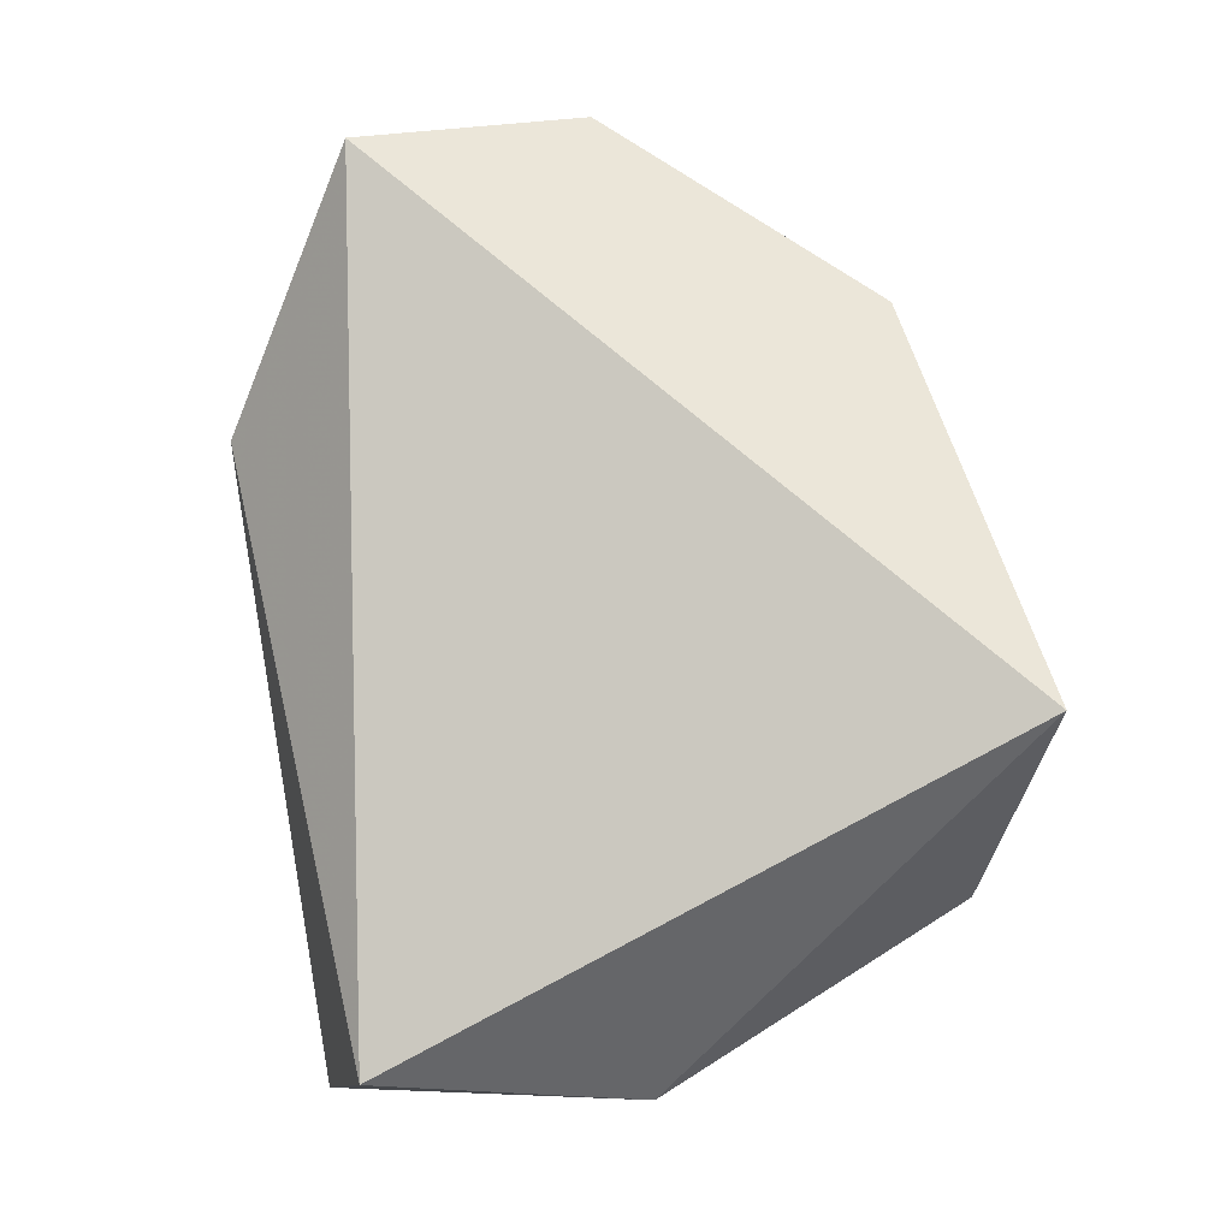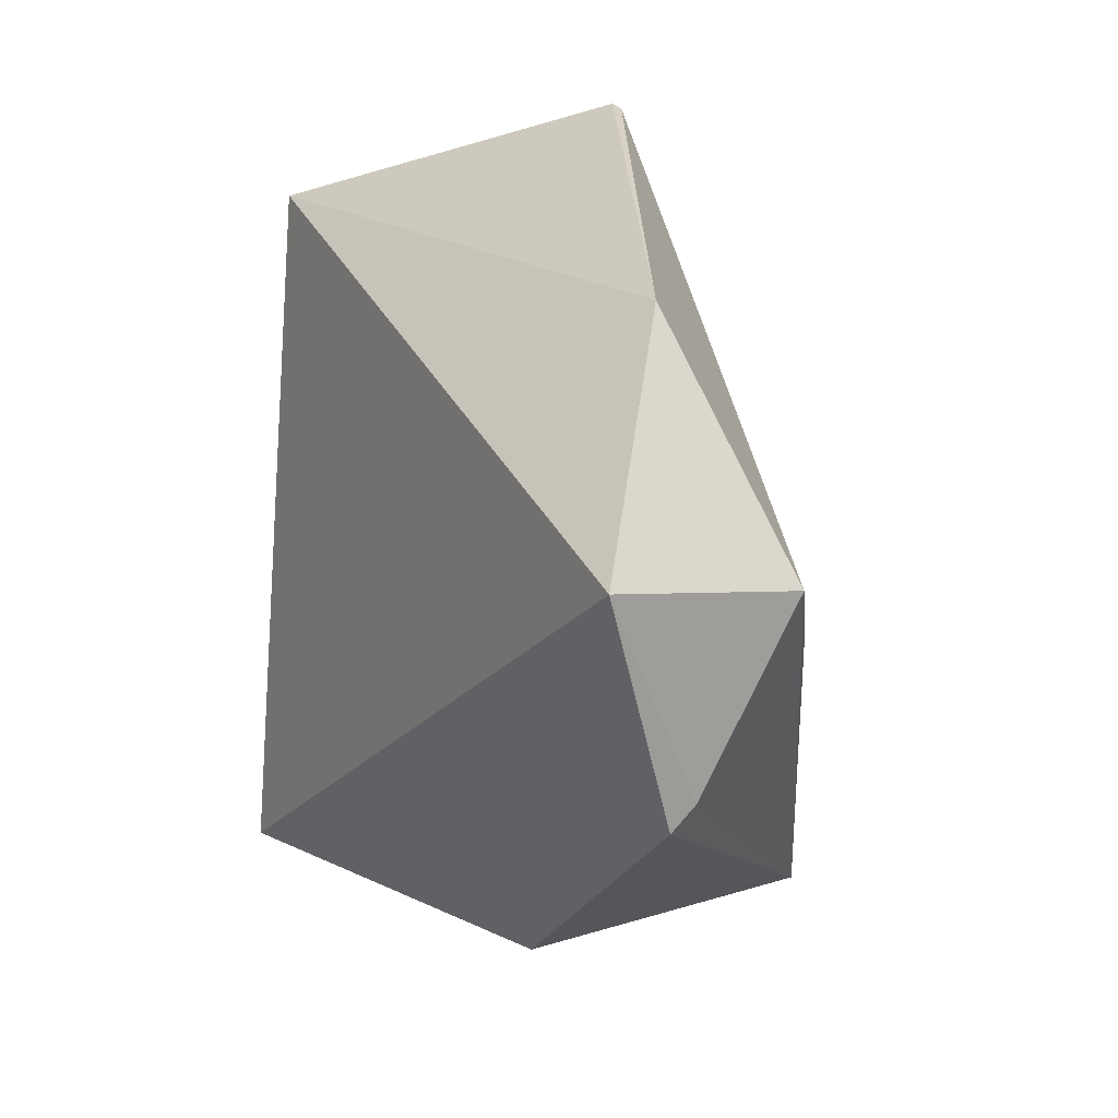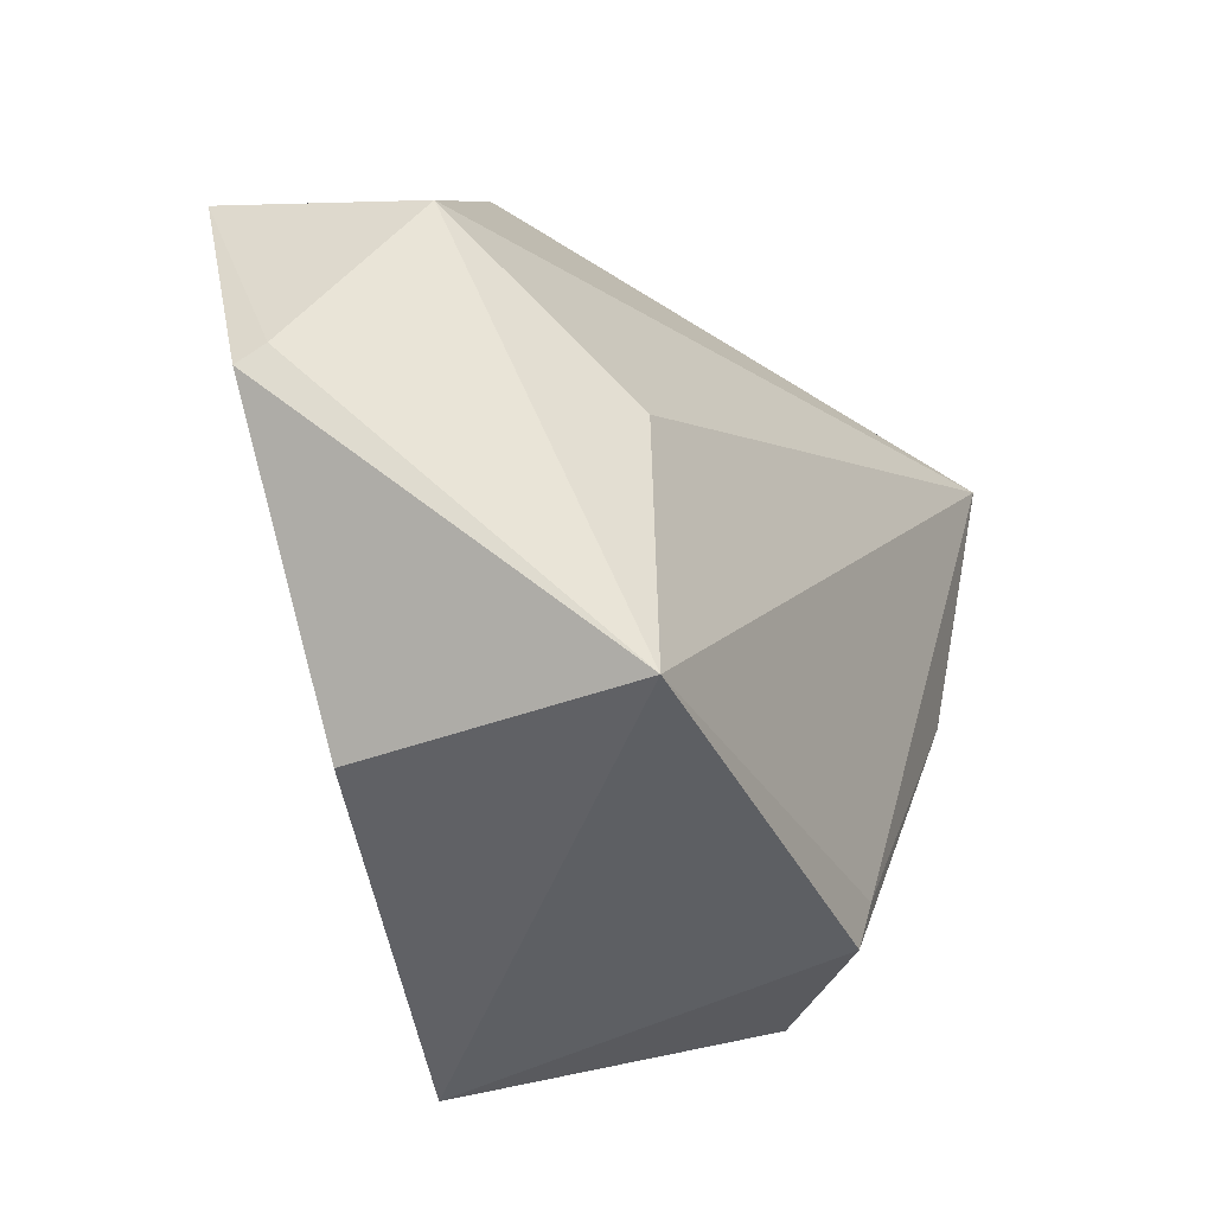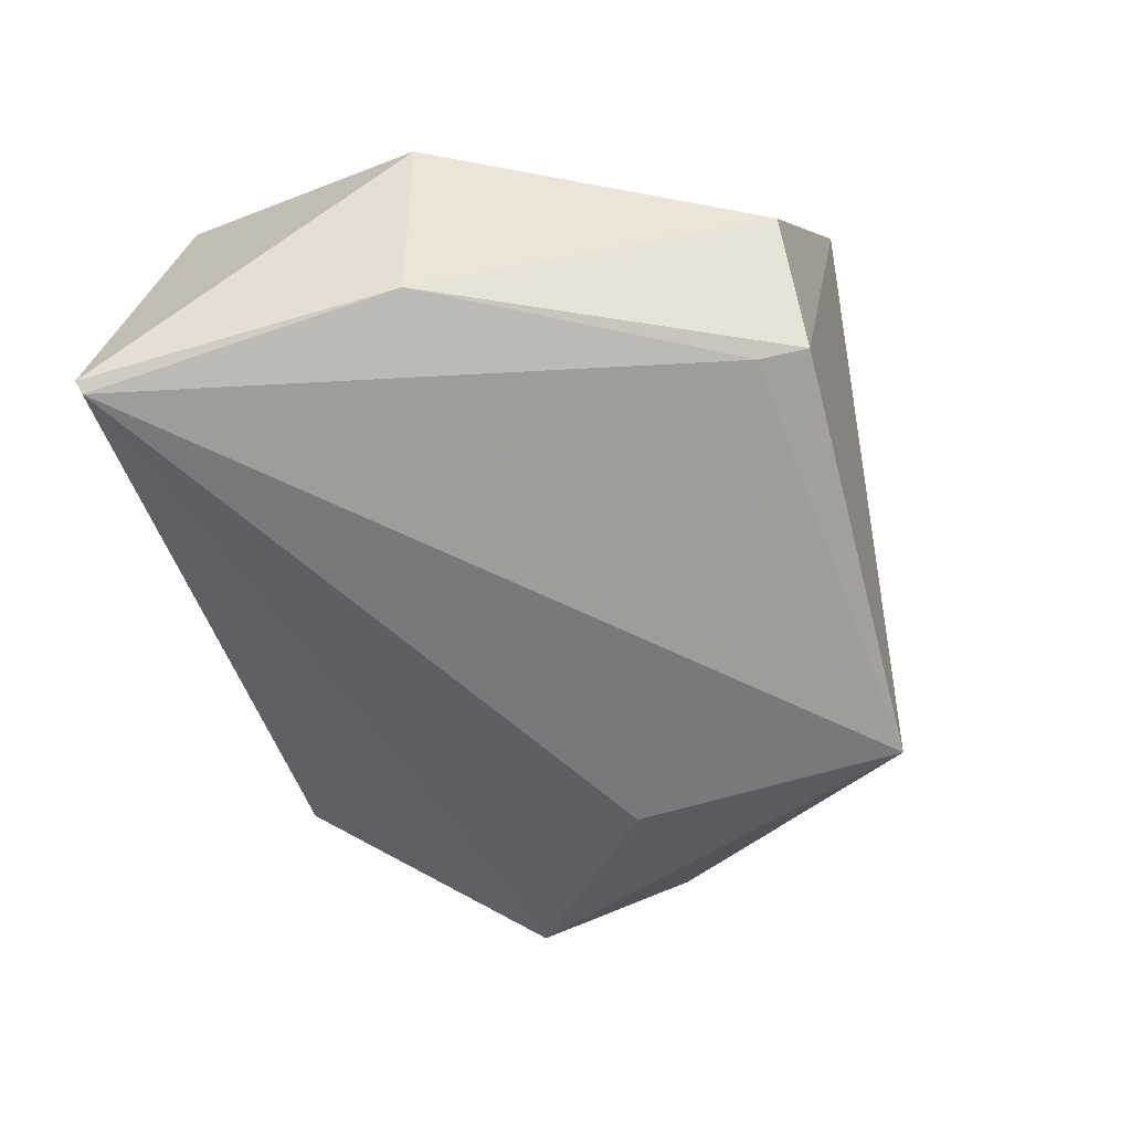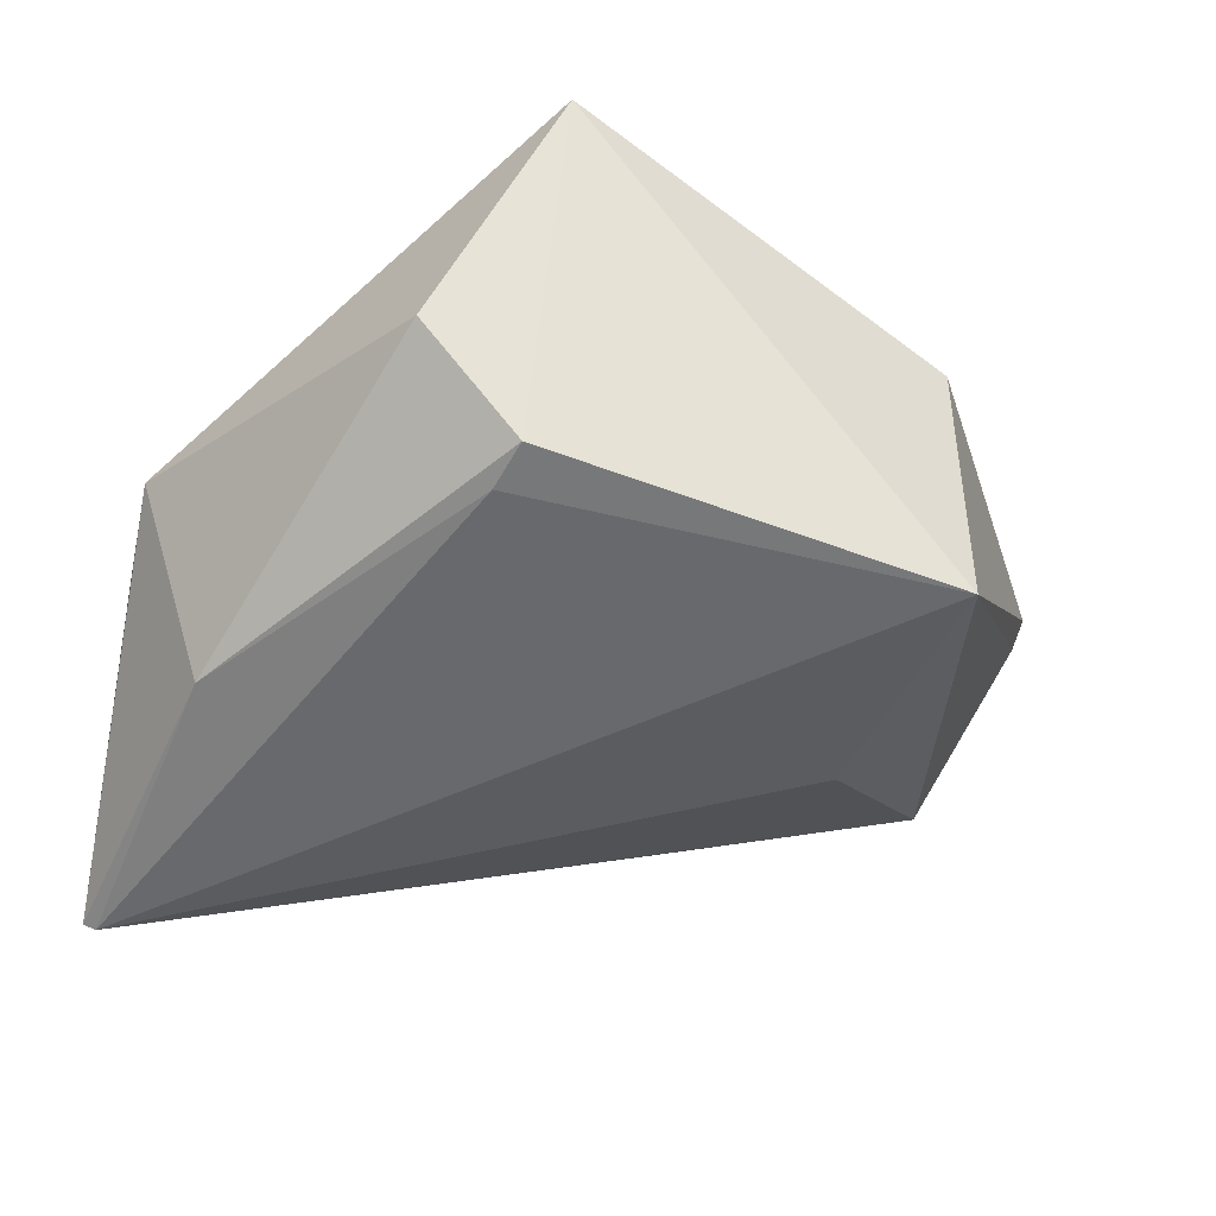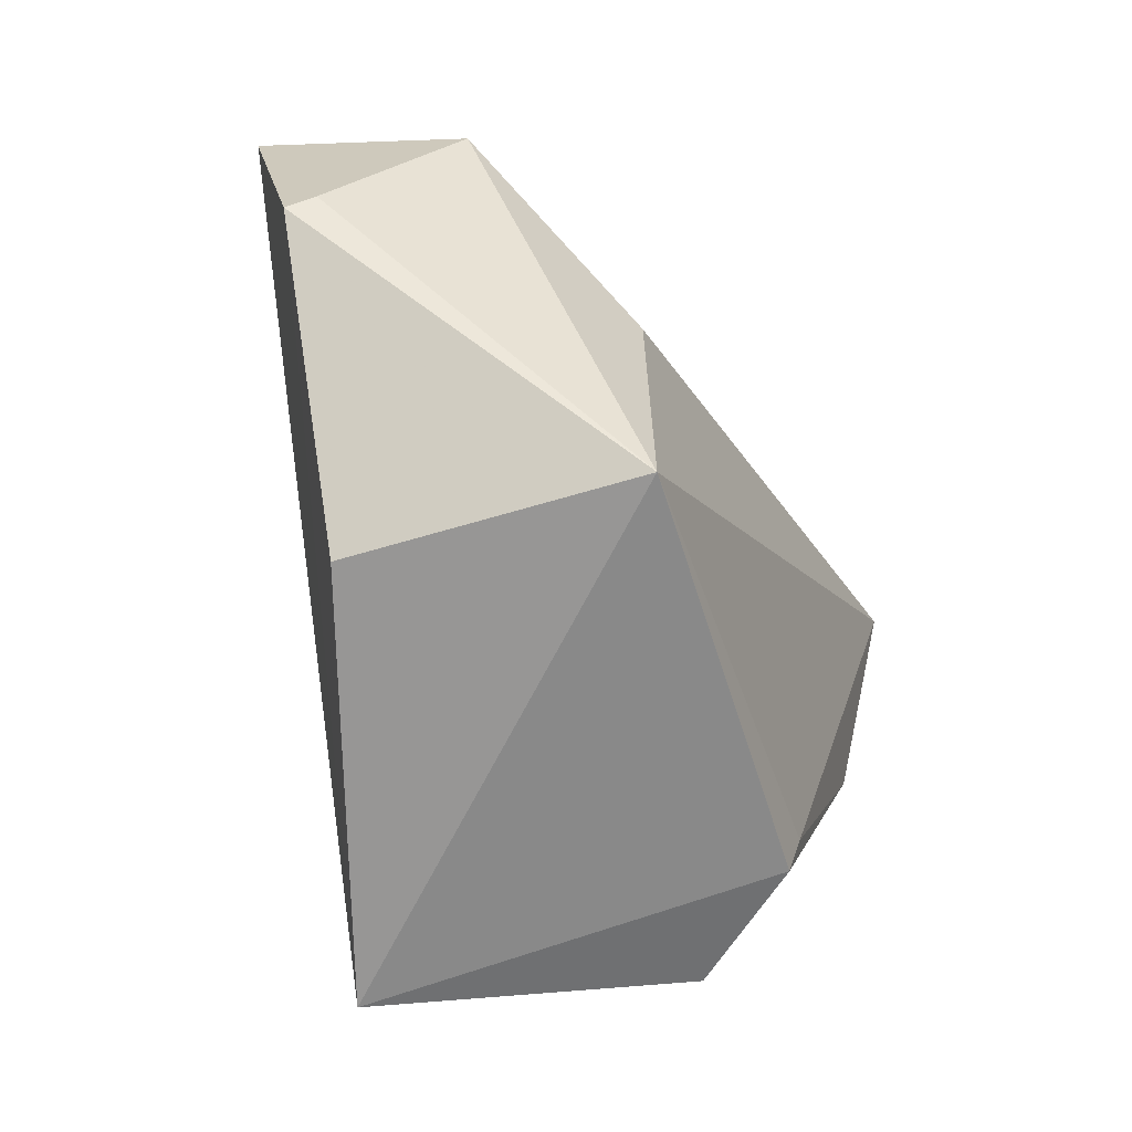
<metadata>
{"format":"obj","ext":"obj","renderer":"f3d","projection":"perspective","resolution":1024,"background":"white","views":[{"elev":77.0,"azim":-98.8,"up":"+Z"},{"elev":24.2,"azim":63.3,"up":"+Y"},{"elev":-40.1,"azim":114.9,"up":"+Y"},{"elev":-68.3,"azim":-75.4,"up":"+Z"},{"elev":-44.0,"azim":-24.7,"up":"+Z"},{"elev":-60.3,"azim":107.3,"up":"+Y"}]}
</metadata>
<code>
v 0.0619 -0.02067 0.07734
v 0.06266 -0.03791 0.07321
v 0.05922 -0.02479 0.0618
v 0.0009287 -0.008231 0.0442
v 0.01372 -0.06086 0.08368
v 0.04531 -0.008912 0.06525
v 0.06226 -0.03648 0.07113
v 0.0453 -0.05628 0.05274
v -0.001872 -0.0128 0.07291
v 0.01272 -0.05627 0.05269
v 0.04589 -0.03561 0.05291
v 0.0453 -0.05628 0.07455
v 1.49e-05 -0.007976 0.04455
v 0.01232 -0.05253 0.05174
v -0.005456 -0.03183 0.06446
v 0.0004621 -0.03029 0.0493
v 0.005222 -0.05632 0.06102
f 5 2 1
f 6 1 3
f 6 3 4
f 7 1 2
f 7 3 1
f 8 3 7
f 8 7 2
f 9 5 1
f 9 1 6
f 10 8 5
f 11 8 4
f 11 4 3
f 11 3 8
f 12 8 2
f 12 2 5
f 12 5 8
f 13 9 6
f 13 6 4
f 14 4 8
f 14 8 10
f 15 5 9
f 15 9 13
f 16 13 4
f 16 4 14
f 16 14 10
f 16 15 13
f 17 10 5
f 17 5 15
f 17 16 10
f 17 15 16

</code>
